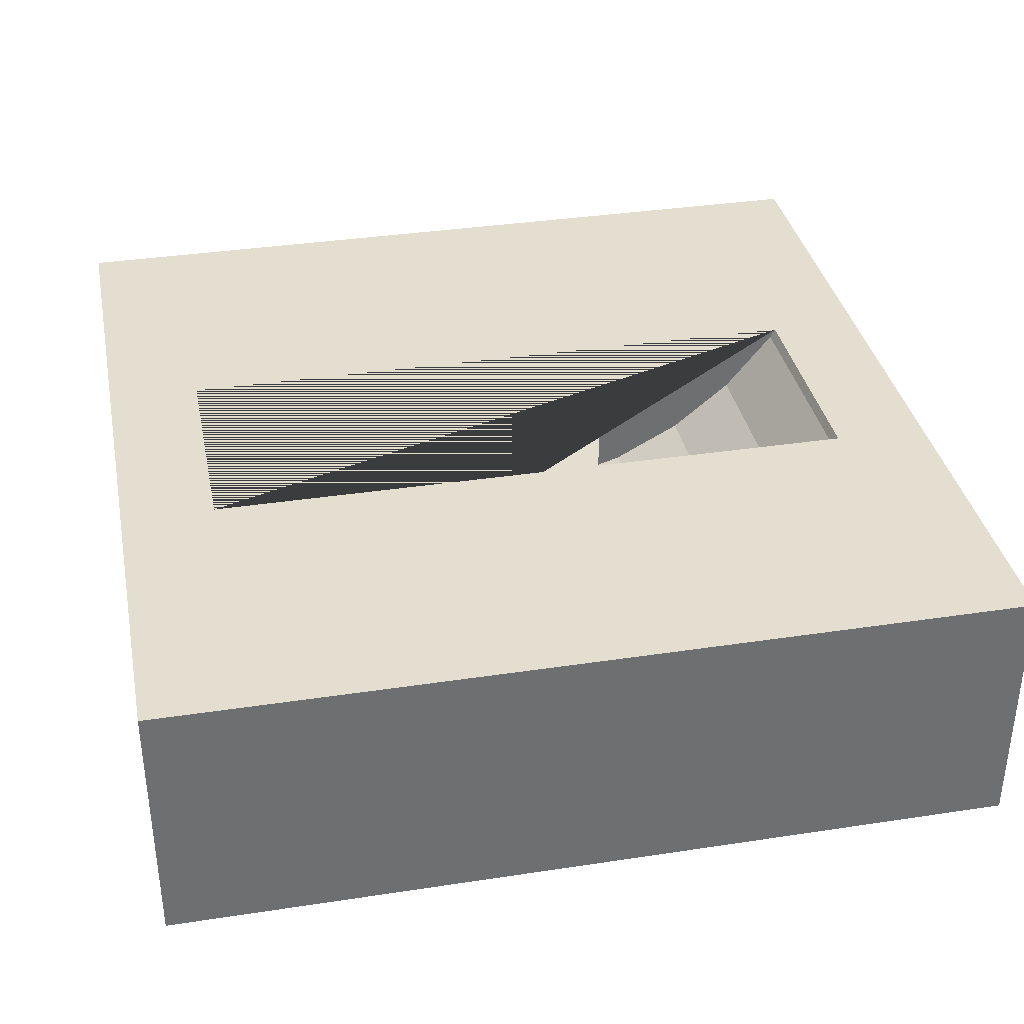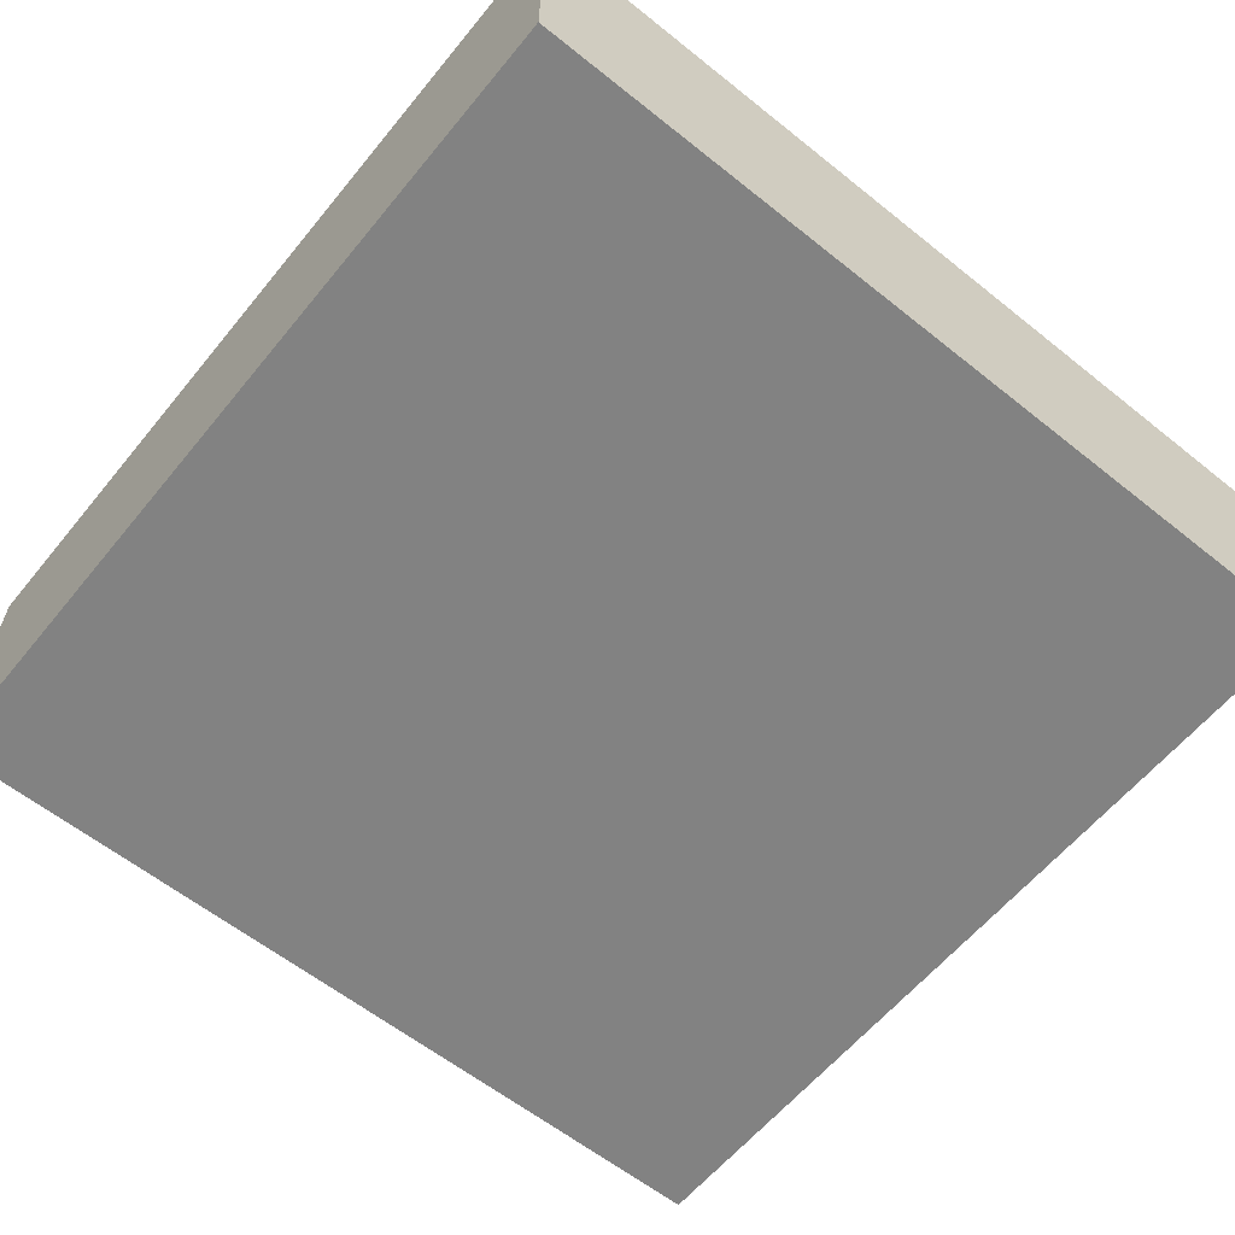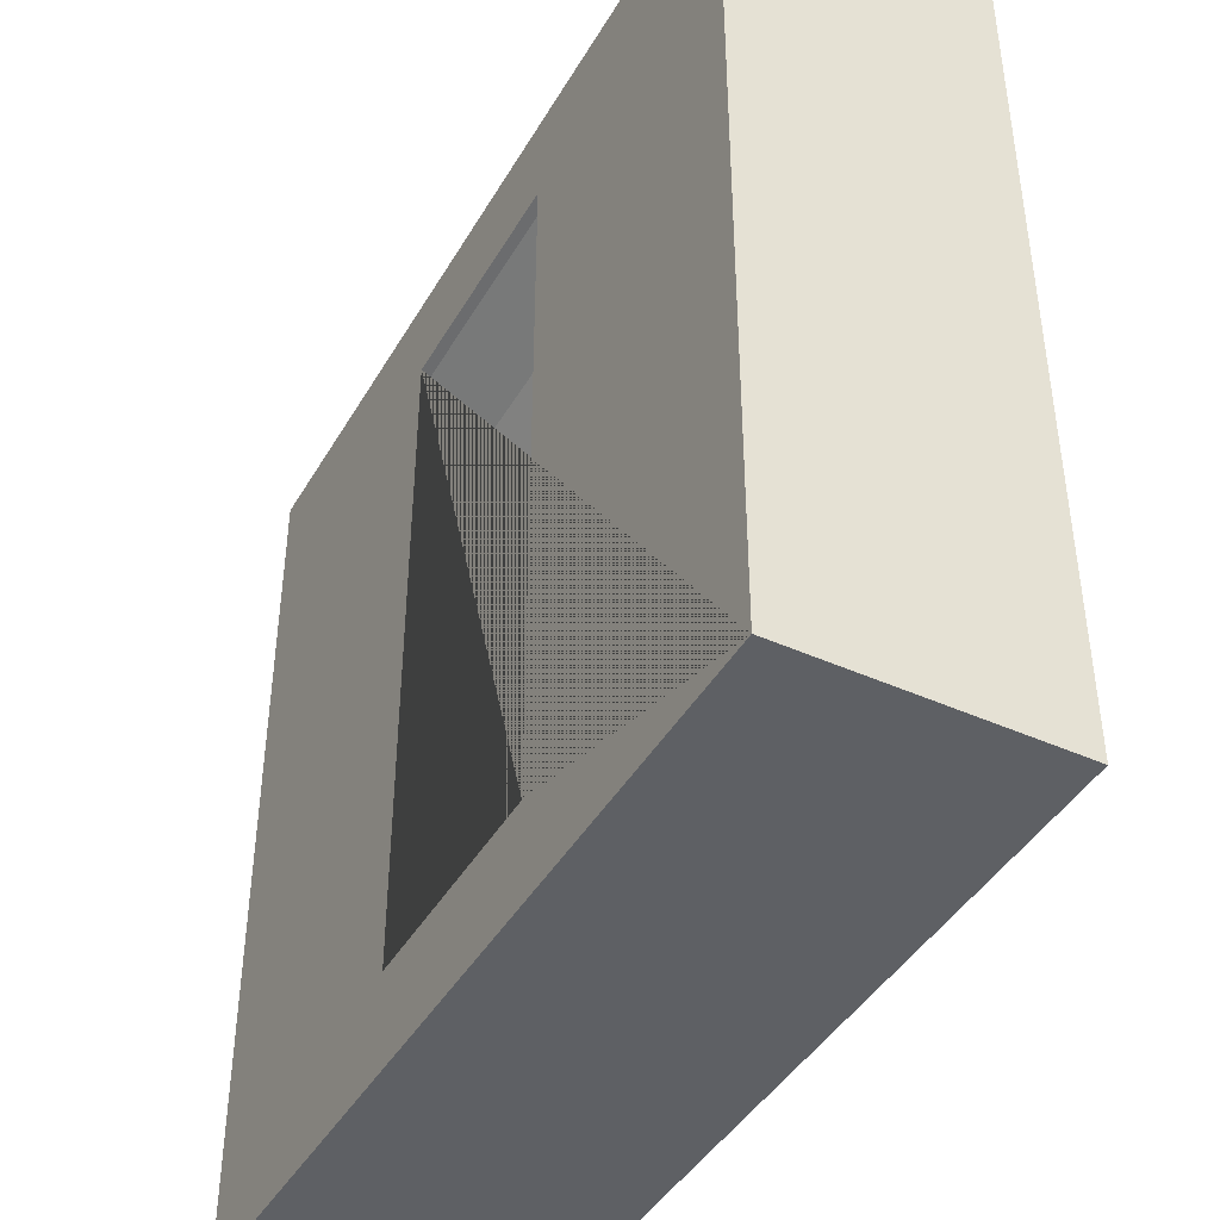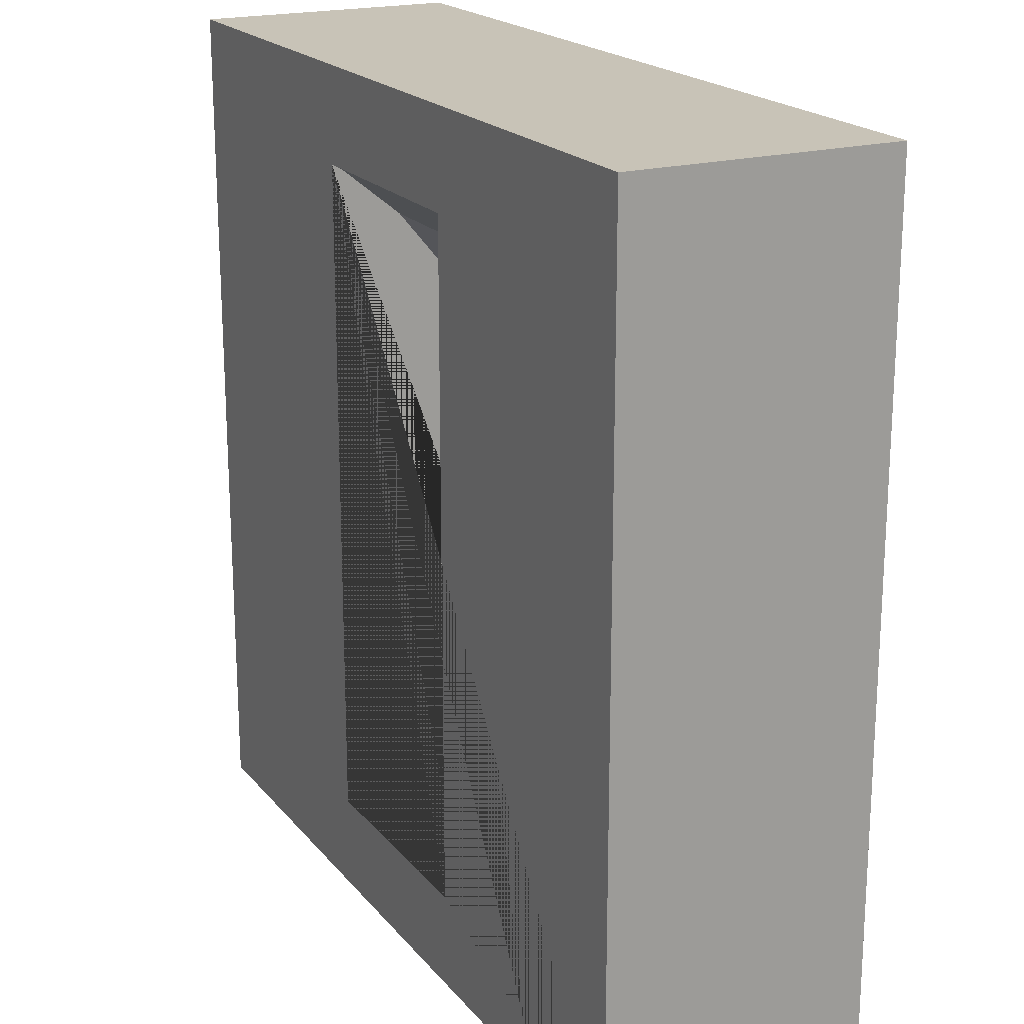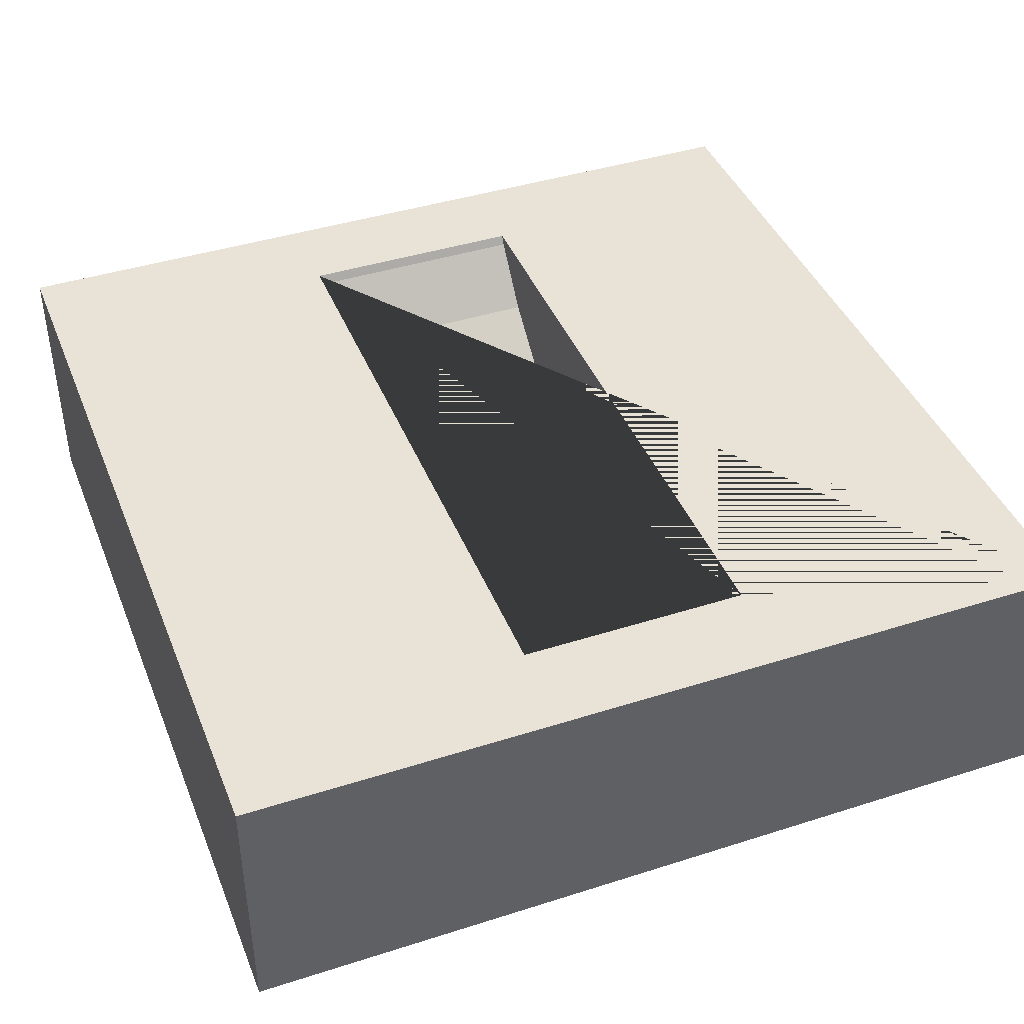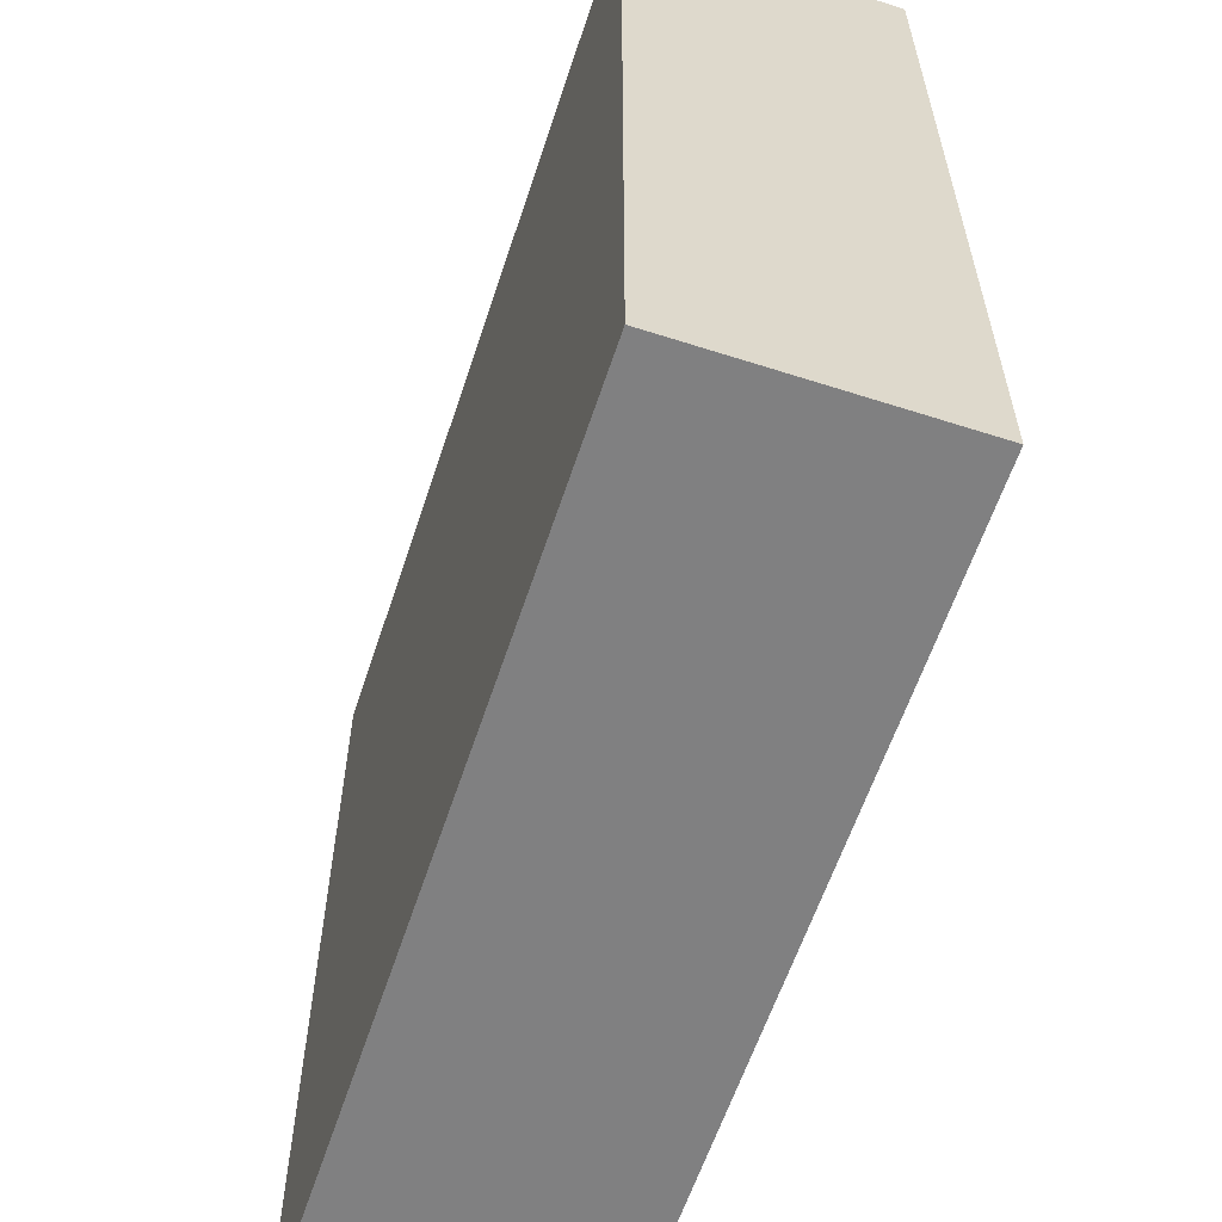
<metadata>
{"format":"obj","ext":"obj","renderer":"f3d","projection":"perspective","resolution":1024,"background":"white","views":[{"elev":35.8,"azim":-101.3,"up":"+Y"},{"elev":-60.7,"azim":-129.2,"up":"+Y"},{"elev":-42.9,"azim":-118.2,"up":"+Z"},{"elev":19.8,"azim":-117.3,"up":"+Z"},{"elev":41.9,"azim":159.0,"up":"+Y"},{"elev":-60.2,"azim":71.8,"up":"+Z"}]}
</metadata>
<code>
o Cube
v 6.5 0 -6.5
v 6.5 0 6.5
v -6.5 0 6.5
v -6.5 0 -6.5
v 6.5 4 -6.5
v -6.5 4 -6.5
v 6.5 4 6.5
v -6.5 4 6.5
v 1.75 4 5.064
v -1.75 4 -5.064
v 1.75 4 -5.064
v -1.75 4 5.064
v 1.75 3.86 -4.989
v 1.75 2.951 -4.243
v 1.75 2.205 -3.333
v 1.75 1.65 -2.296
v 1.75 1.541 -1.935
v 1.75 2.758 -1.935
v 1.75 2.758 1.935
v 1.75 1.541 1.935
v 1.75 1.65 2.296
v 1.75 2.205 3.333
v 1.75 2.951 4.243
v 1.75 3.86 4.989
v -1.75 3.86 4.989
v -1.75 2.951 4.243
v -1.75 2.205 3.333
v -1.75 1.65 2.296
v -1.75 1.541 1.935
v -1.75 1.541 -1.935
v -1.75 1.65 -2.296
v -1.75 2.205 -3.333
v -1.75 2.951 -4.243
v -1.75 3.86 -4.989
v -1.75 2.758 1.935
v -1.75 2.758 -1.935
f 1 2 3 4
f 5 1 4 6
f 1 5 7 2
f 2 7 8 3
f 3 8 6 4
f 9 7 5 6 10 11
f 12 10 6 8 7 9
f 9 11 13 14 15 16 17 18 19 20 21 22 23 24
f 12 9 24 25
f 24 23 26 25
f 23 22 27 26
f 22 21 28 27
f 20 29 28 21
f 30 17 16 31
f 16 15 32 31
f 15 14 33 32
f 14 13 34 33
f 11 10 34 13
f 10 12 25 26 27 28 29 35 36 30 31 32 33 34

</code>
